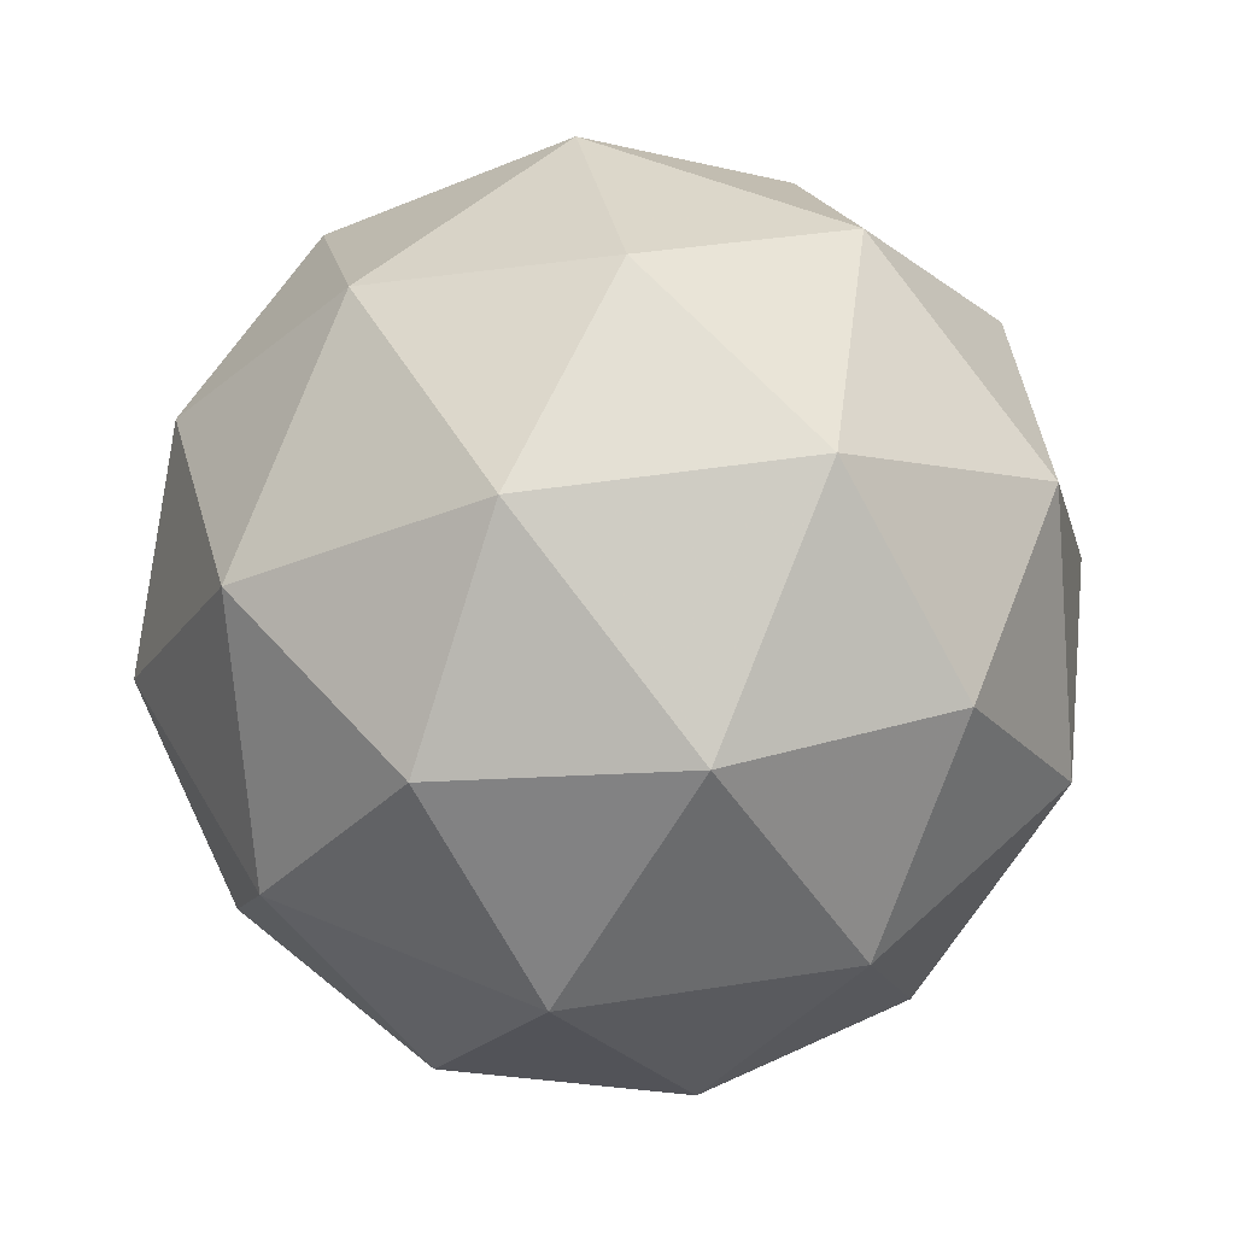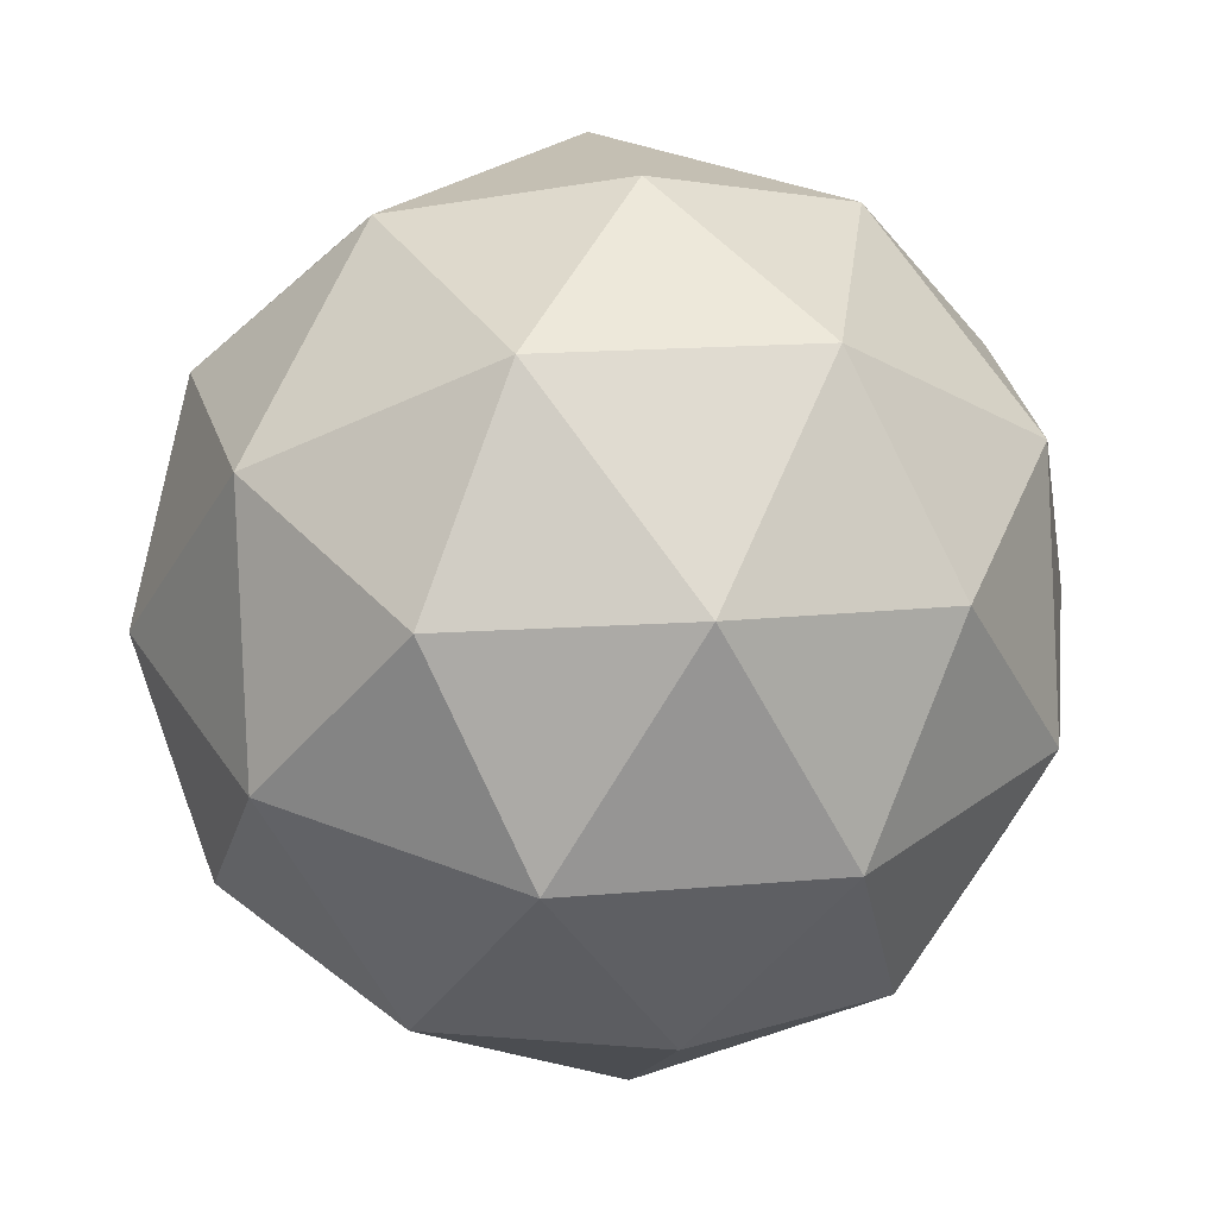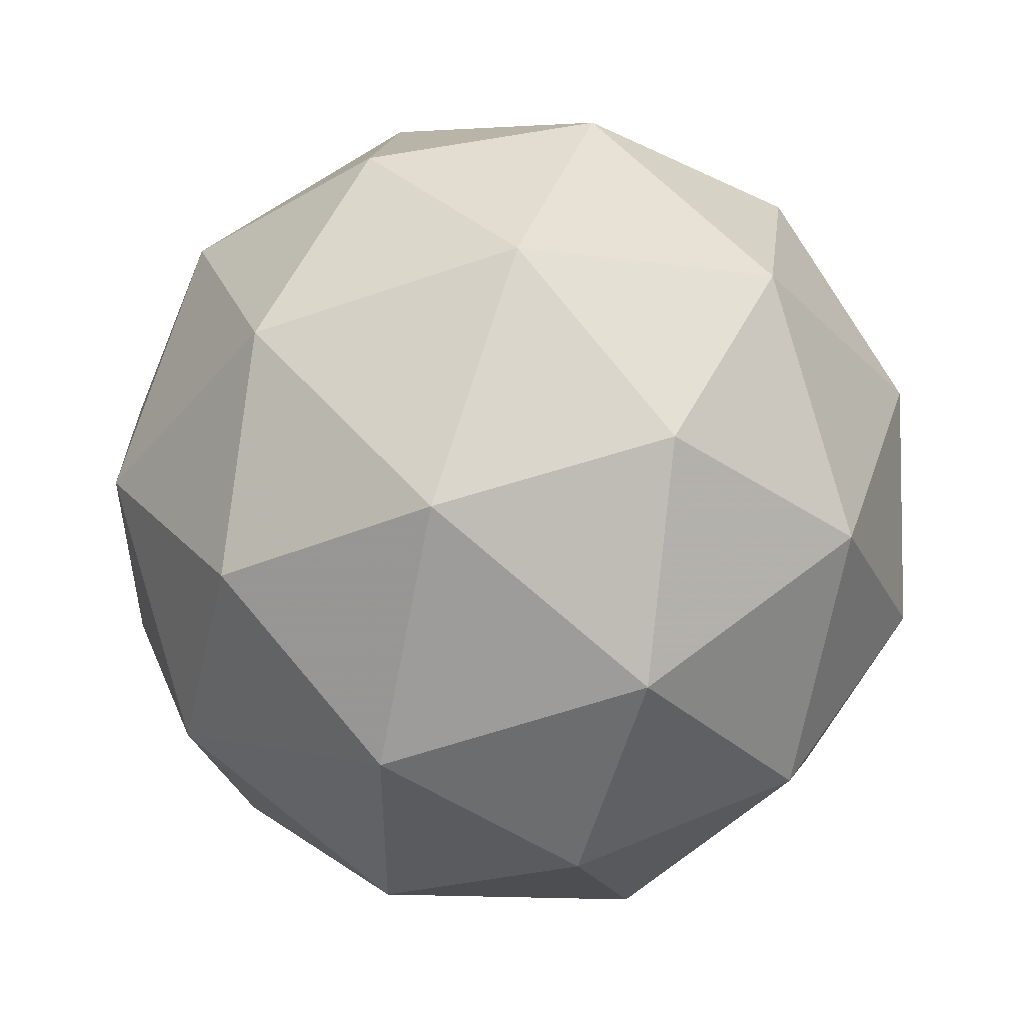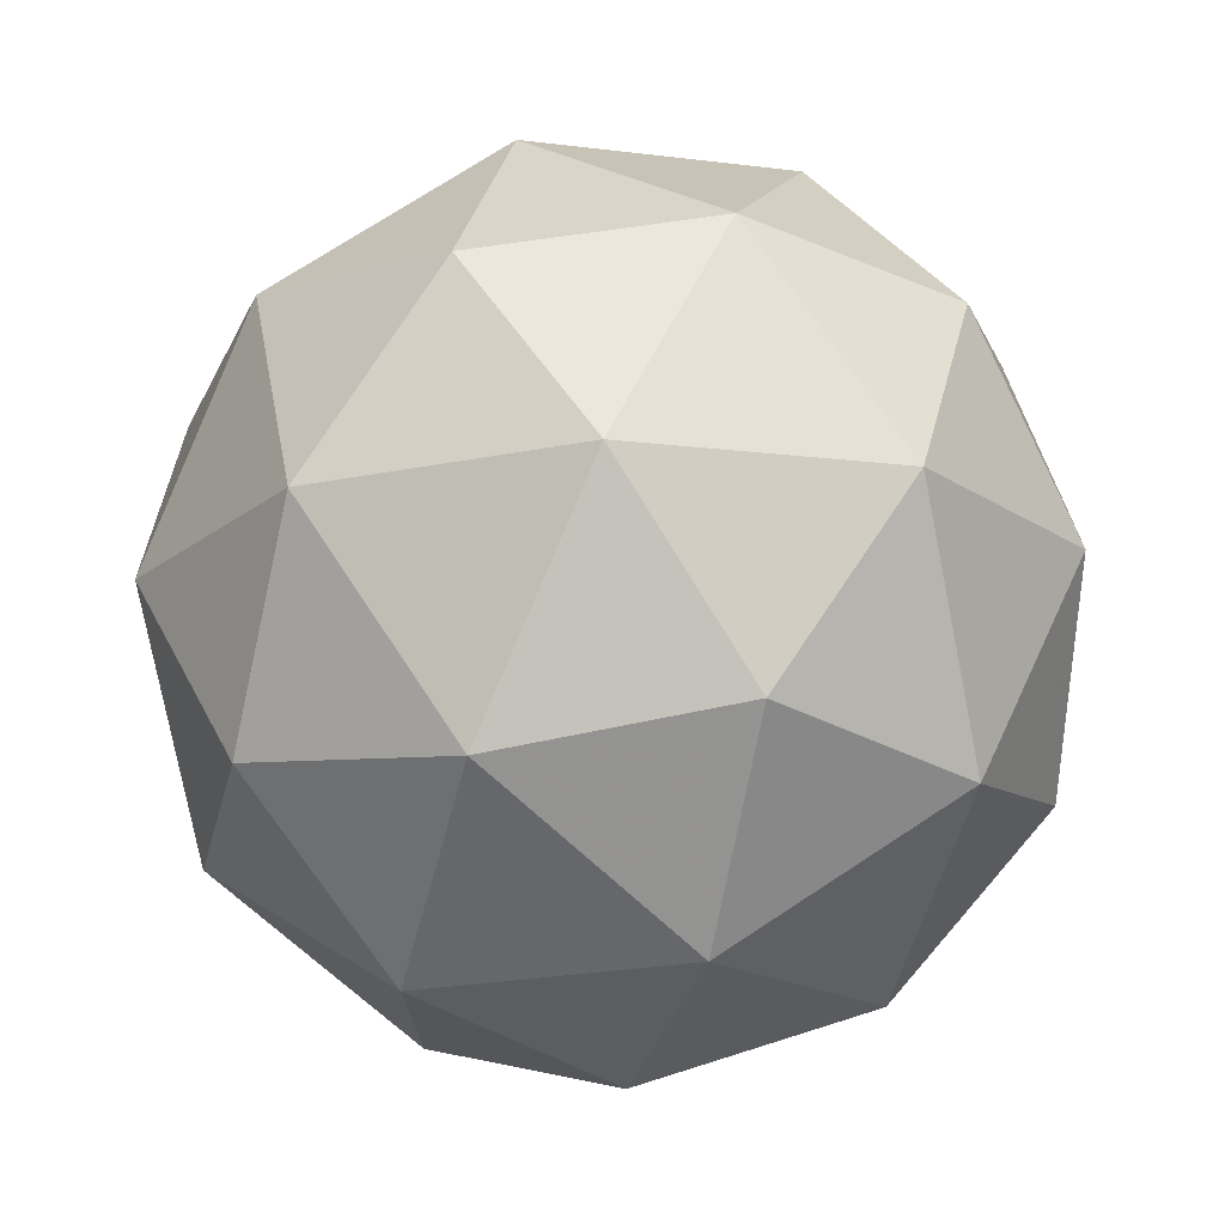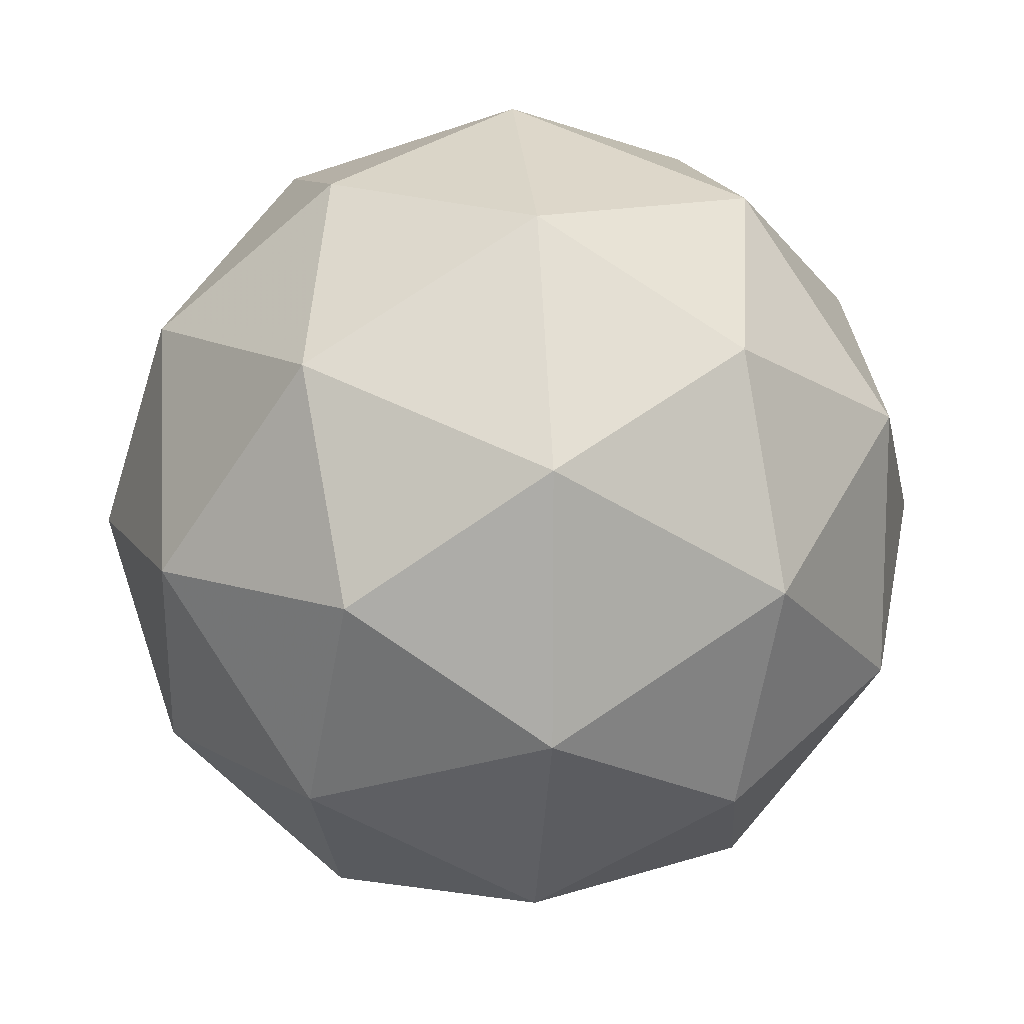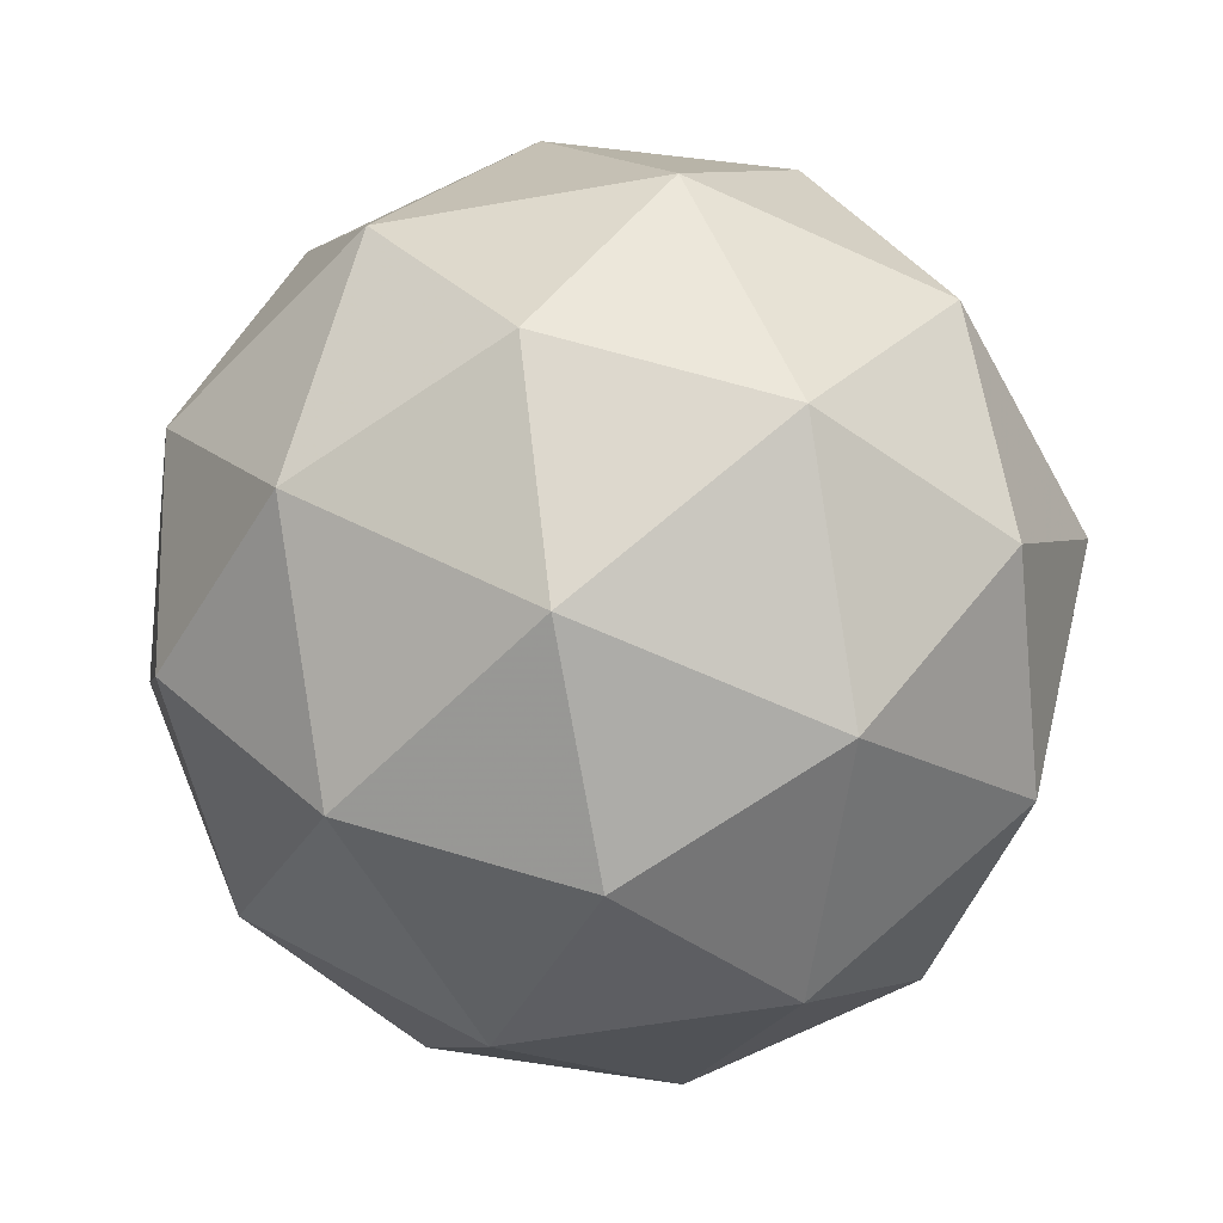
<metadata>
{"format":"obj","ext":"obj","renderer":"f3d","projection":"perspective","resolution":1024,"background":"white","views":[{"elev":-39.5,"azim":-172.5,"up":"+Y"},{"elev":-54.5,"azim":-175.2,"up":"+Y"},{"elev":-37.2,"azim":150.7,"up":"+Z"},{"elev":64.2,"azim":-56.7,"up":"+Y"},{"elev":-15.7,"azim":93.8,"up":"+Y"},{"elev":33.8,"azim":-170.8,"up":"+Y"}]}
</metadata>
<code>
v -15.72 -12.64 48.56
v -15.77 -12.58 48.57
v -15.77 -12.62 48.49
v -15.68 -12.63 48.48
v -15.64 -12.61 48.55
v -15.7 -12.57 48.6
v -15.78 -12.53 48.5
v -15.72 -12.57 48.44
v -15.64 -12.56 48.48
v -15.65 -12.52 48.55
v -15.73 -12.51 48.57
v -15.7 -12.5 48.49
v -15.75 -12.64 48.53
v -15.75 -12.62 48.57
v -15.78 -12.6 48.53
v -15.74 -12.58 48.6
v -15.71 -12.61 48.59
v -15.7 -12.65 48.52
v -15.73 -12.63 48.48
v -15.67 -12.63 48.56
v -15.66 -12.63 48.51
v -15.66 -12.59 48.58
v -15.76 -12.54 48.58
v -15.72 -12.54 48.6
v -15.78 -12.58 48.49
v -15.79 -12.56 48.54
v -15.7 -12.61 48.45
v -15.75 -12.6 48.46
v -15.63 -12.58 48.51
v -15.66 -12.6 48.47
v -15.67 -12.54 48.59
v -15.64 -12.56 48.56
v -15.76 -12.51 48.53
v -15.76 -12.55 48.46
v -15.68 -12.56 48.45
v -15.64 -12.54 48.51
v -15.69 -12.51 48.57
v -15.74 -12.51 48.49
v -15.72 -12.49 48.53
v -15.71 -12.53 48.46
v -15.67 -12.52 48.48
v -15.67 -12.5 48.52
f 1 14 13
f 2 14 16
f 1 13 18
f 1 18 20
f 1 20 17
f 2 16 23
f 3 15 25
f 4 19 27
f 5 21 29
f 6 22 31
f 2 23 26
f 3 25 28
f 4 27 30
f 5 29 32
f 6 31 24
f 7 33 38
f 8 34 40
f 9 35 41
f 10 36 42
f 11 37 39
f 39 42 12
f 39 37 42
f 37 10 42
f 42 41 12
f 42 36 41
f 36 9 41
f 41 40 12
f 41 35 40
f 35 8 40
f 40 38 12
f 40 34 38
f 34 7 38
f 38 39 12
f 38 33 39
f 33 11 39
f 24 37 11
f 24 31 37
f 31 10 37
f 32 36 10
f 32 29 36
f 29 9 36
f 30 35 9
f 30 27 35
f 27 8 35
f 28 34 8
f 28 25 34
f 25 7 34
f 26 33 7
f 26 23 33
f 23 11 33
f 31 32 10
f 31 22 32
f 22 5 32
f 29 30 9
f 29 21 30
f 21 4 30
f 27 28 8
f 27 19 28
f 19 3 28
f 25 26 7
f 25 15 26
f 15 2 26
f 23 24 11
f 23 16 24
f 16 6 24
f 17 22 6
f 17 20 22
f 20 5 22
f 20 21 5
f 20 18 21
f 18 4 21
f 18 19 4
f 18 13 19
f 13 3 19
f 16 17 6
f 16 14 17
f 14 1 17
f 13 15 3
f 13 14 15
f 14 2 15

</code>
